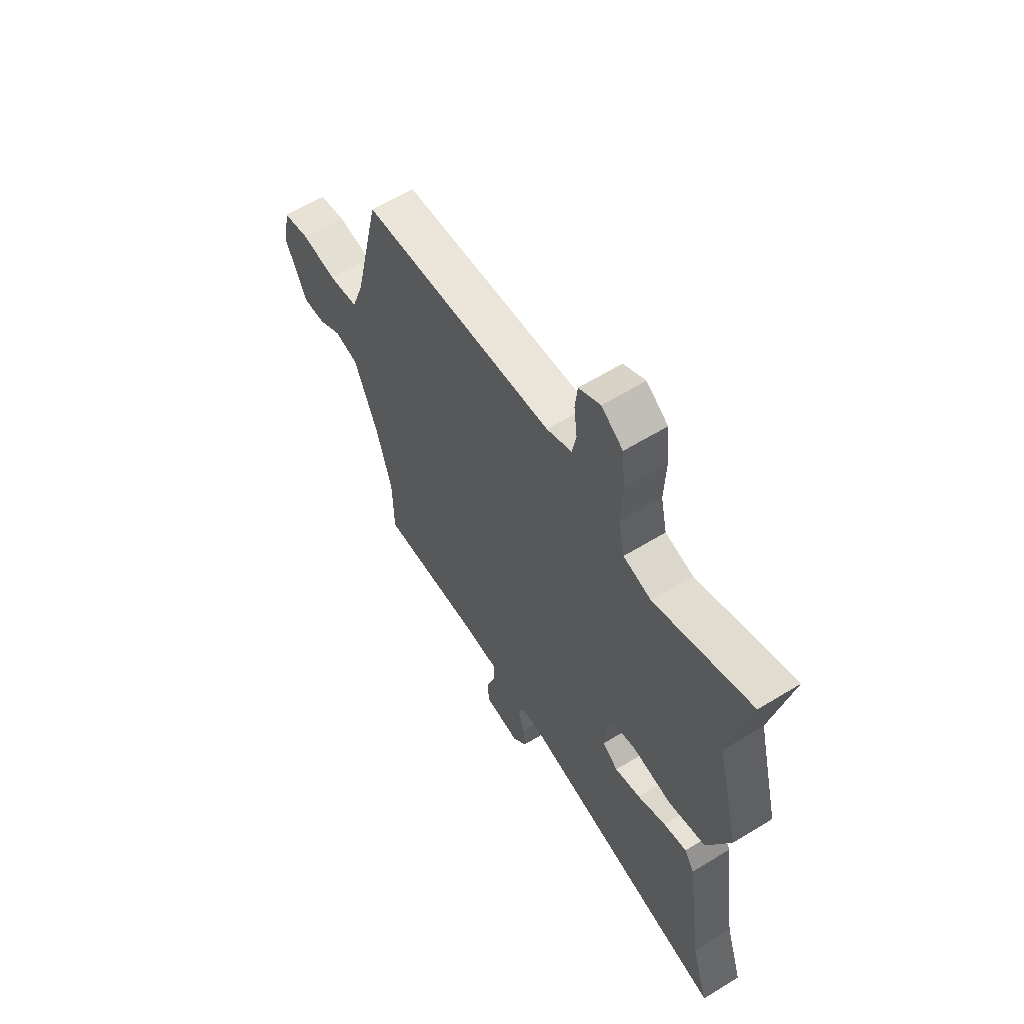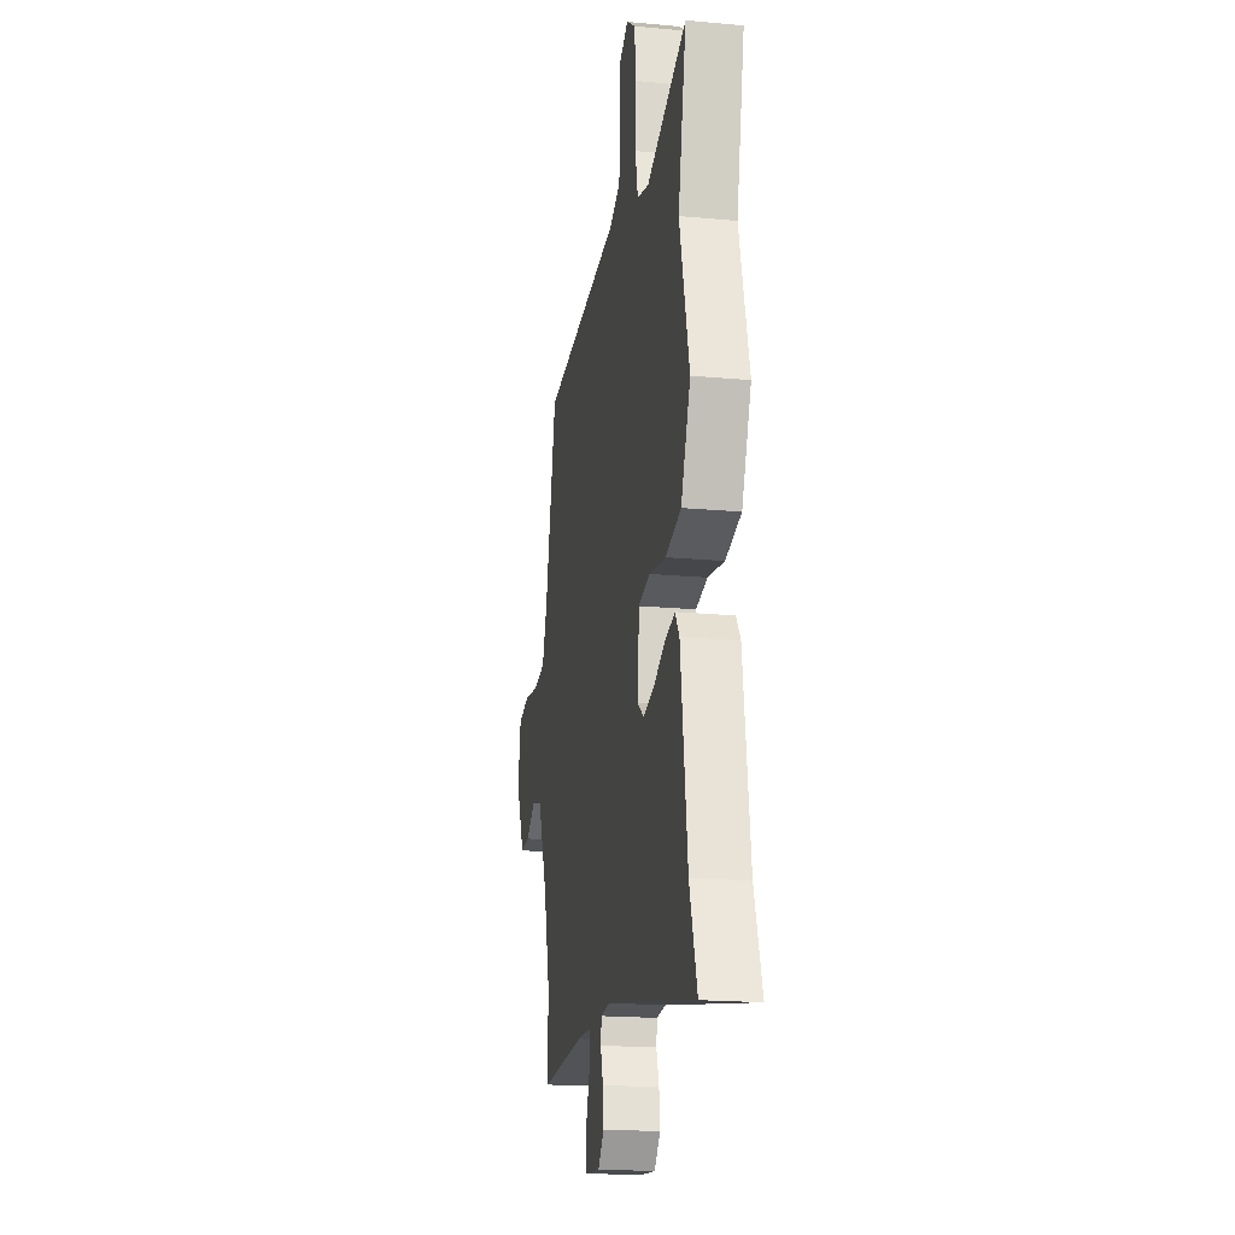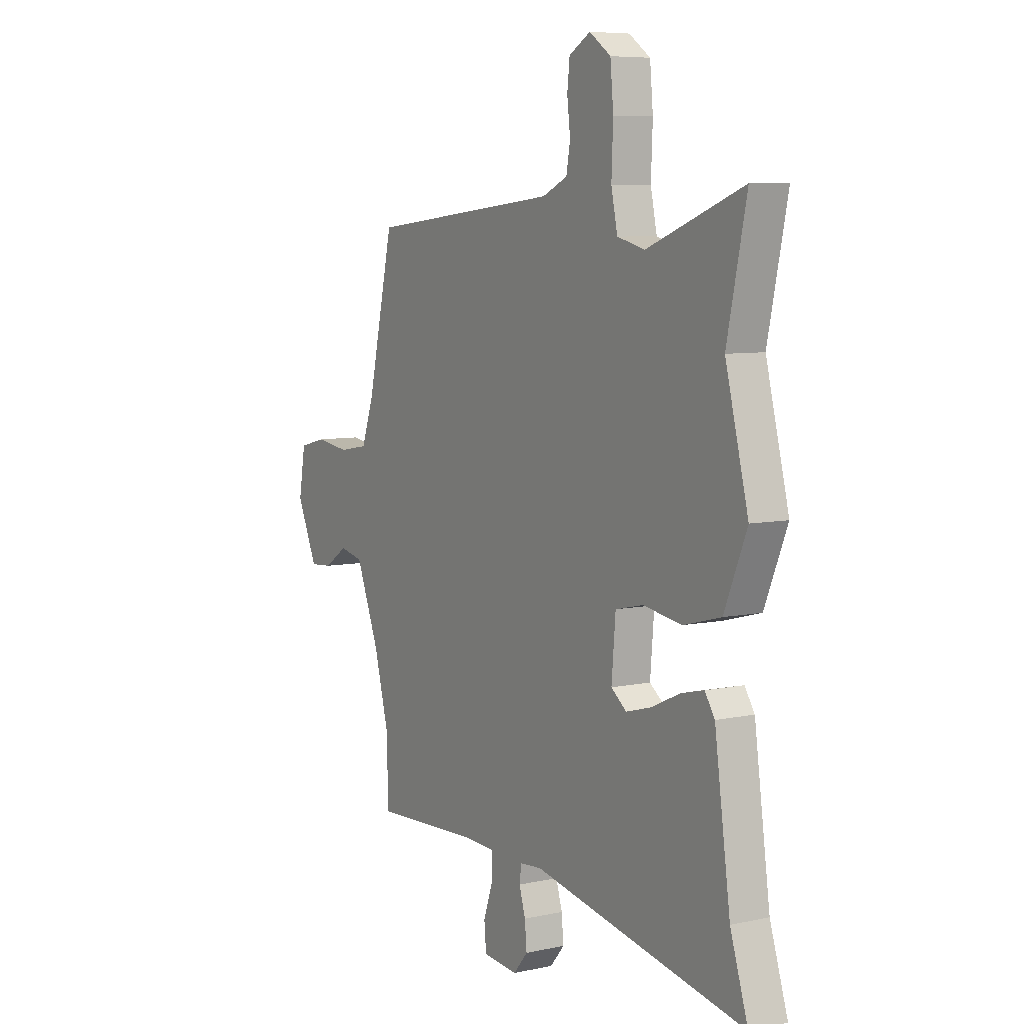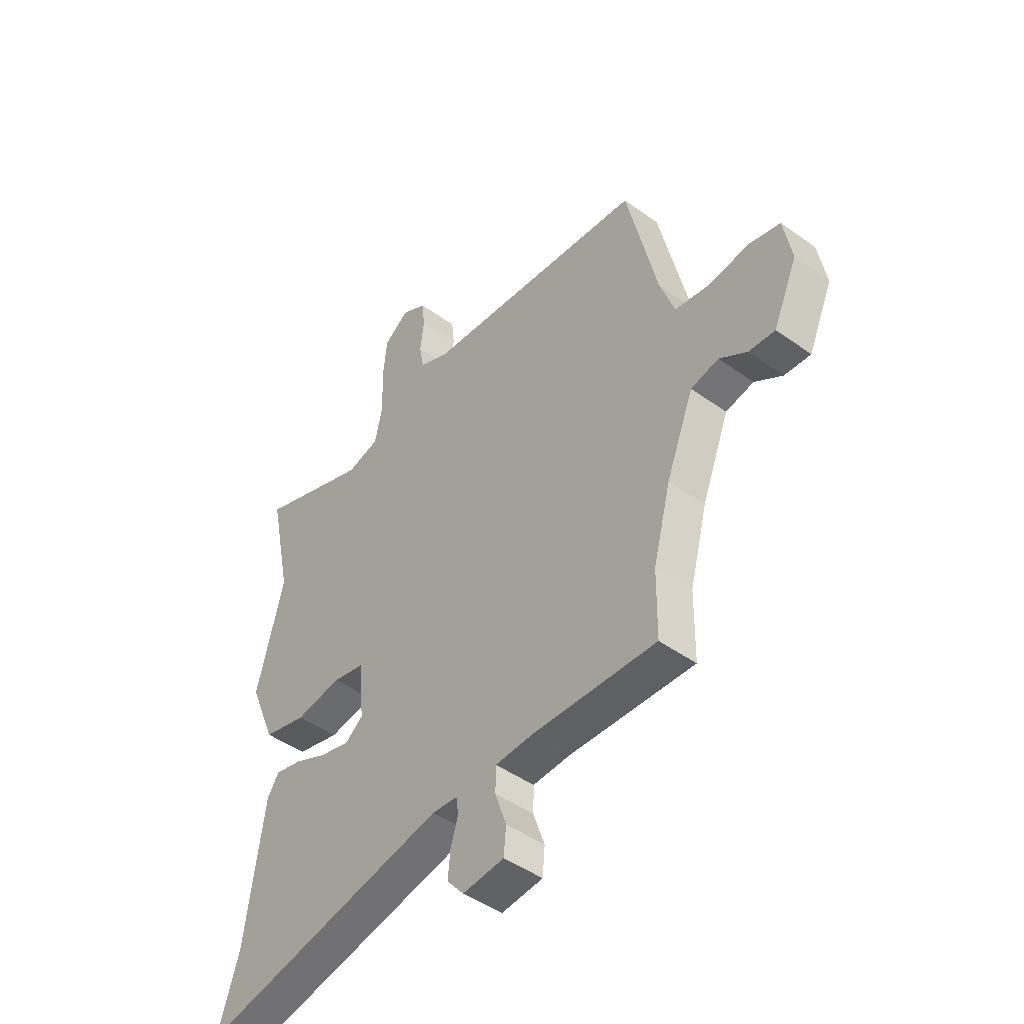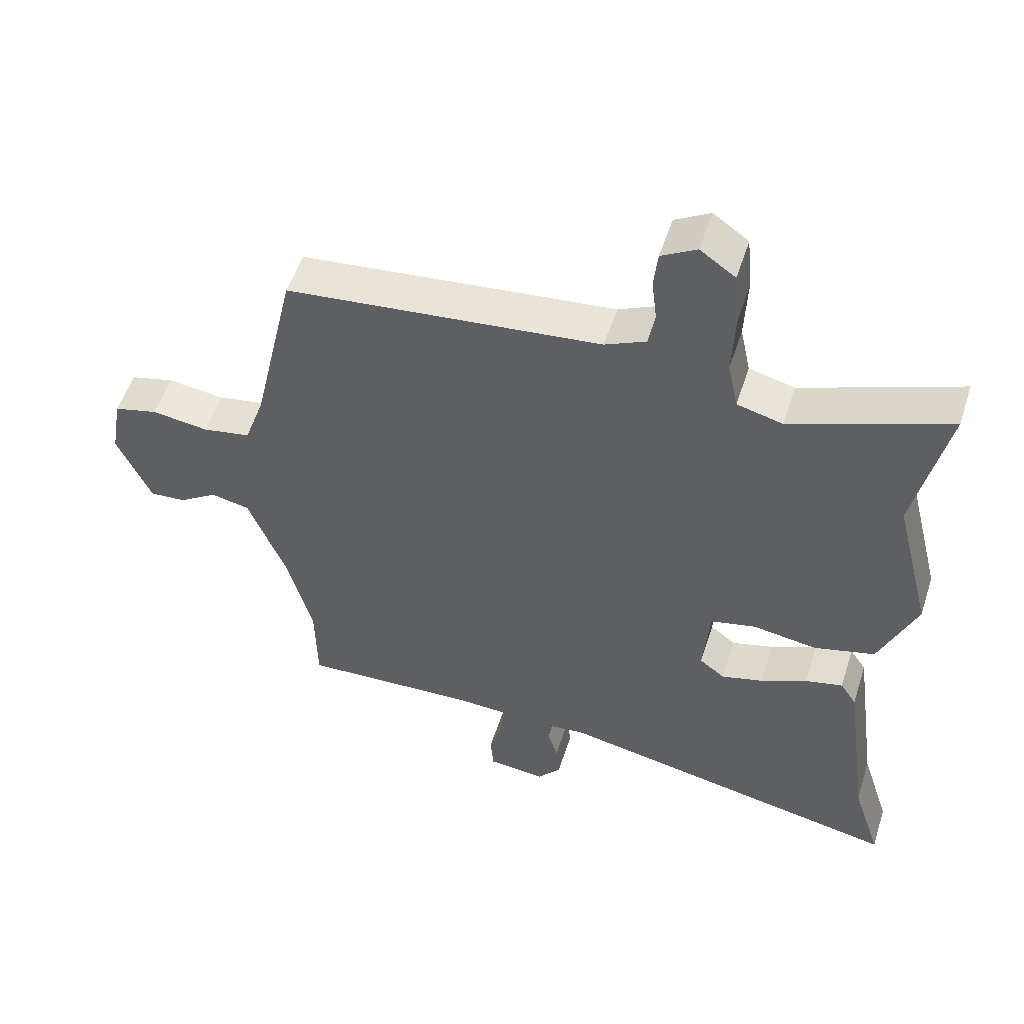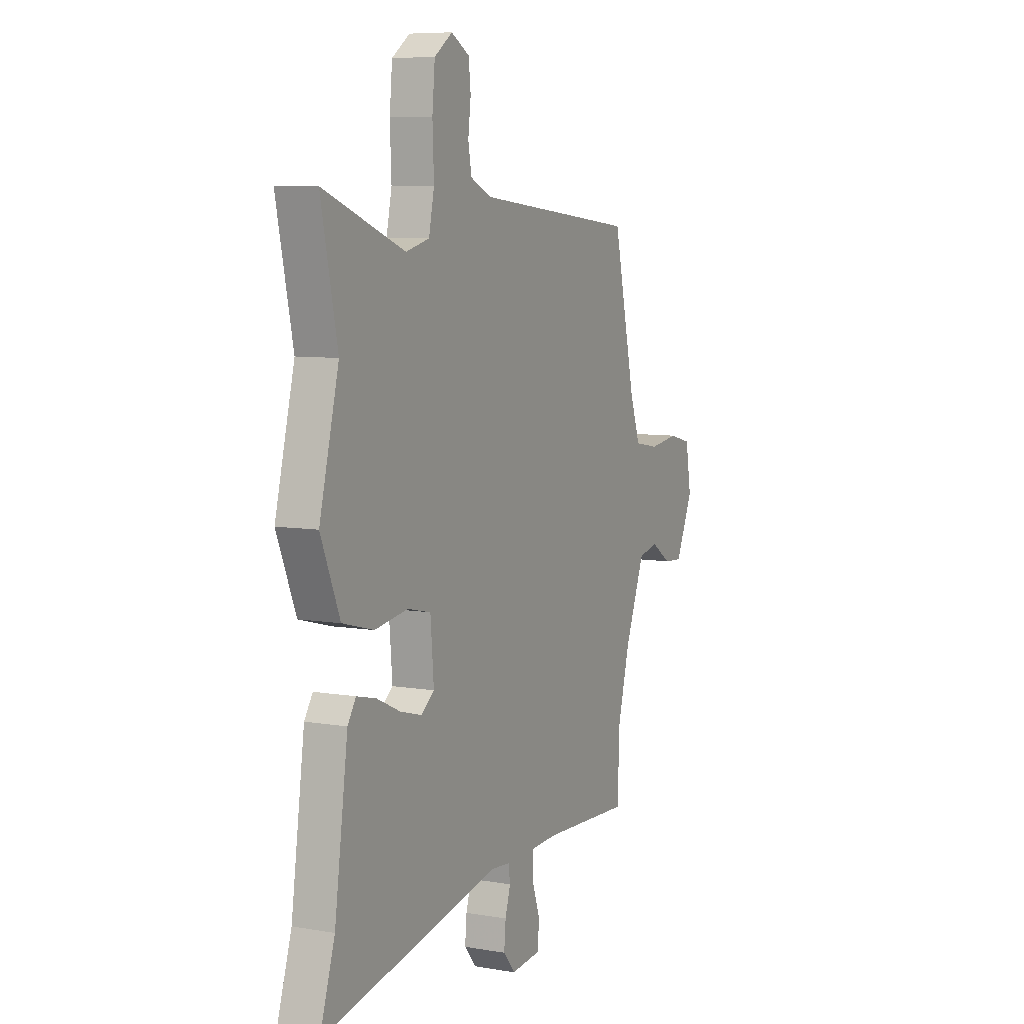
<metadata>
{"format":"obj","ext":"obj","renderer":"f3d","projection":"perspective","resolution":1024,"background":"white","views":[{"elev":61.2,"azim":58.0,"up":"+Z"},{"elev":-19.1,"azim":80.0,"up":"+Z"},{"elev":7.1,"azim":58.2,"up":"+Z"},{"elev":-46.3,"azim":-129.4,"up":"+Z"},{"elev":53.2,"azim":17.8,"up":"+Z"},{"elev":7.5,"azim":115.9,"up":"+Z"}]}
</metadata>
<code>
v -0.483 0.07 0.496
v 0.002 0.07 0.546
v 0.065 0.07 0.575
v 0.075 0.07 0.63
v 0.067 0.07 0.696
v 0.073 0.07 0.753
v 0.127 0.07 0.784
v 0.181 0.07 0.746
v 0.189 0.07 0.661
v 0.185 0.07 0.562
v 0.201 0.07 0.487
v 0.271 0.07 0.469
v 0.513 0.07 0.561
v 0.464 0.07 0.33
v 0.522 0.07 0.102
v 0.465 0.07 -0.035
v 0.371 0.07 -0.06
v 0.272 0.07 -0.045
v 0.202 0.07 -0.061
v 0.192 0.07 -0.18
v 0.231 0.07 -0.21
v 0.296 0.07 -0.192
v 0.367 0.07 -0.159
v 0.425 0.07 -0.145
v 0.45 0.07 -0.183
v 0.49 0.07 -0.468
v 0.535 0.07 -0.609
v -0.006 0.07 -0.503
v -0.061 0.07 -0.508
v -0.066 0.07 -0.544
v -0.05 0.07 -0.596
v -0.045 0.07 -0.651
v -0.081 0.07 -0.694
v -0.17 0.07 -0.686
v -0.175 0.07 -0.63
v -0.151 0.07 -0.56
v -0.152 0.07 -0.507
v -0.233 0.07 -0.504
v -0.5 0.07 -0.517
v -0.502 0.07 -0.378
v -0.54 0.07 -0.234
v -0.599 0.07 -0.085
v -0.659 0.07 -0.072
v -0.718 0.07 -0.111
v -0.774 0.07 -0.115
v -0.826 0.07 0.001
v -0.809 0.07 0.099
v -0.741 0.07 0.116
v -0.654 0.07 0.104
v -0.58 0.07 0.117
v -0.549 0.07 0.205
v -0.483 0 0.496
v 0.002 0 0.546
v 0.065 0 0.575
v 0.075 0 0.63
v 0.067 0 0.696
v 0.073 0 0.753
v 0.127 0 0.784
v 0.181 0 0.746
v 0.189 0 0.661
v 0.185 0 0.562
v 0.201 0 0.487
v 0.271 0 0.469
v 0.513 0 0.561
v 0.464 0 0.33
v 0.522 0 0.102
v 0.465 0 -0.035
v 0.371 0 -0.06
v 0.272 0 -0.045
v 0.202 0 -0.061
v 0.192 0 -0.18
v 0.231 0 -0.21
v 0.296 0 -0.192
v 0.367 0 -0.159
v 0.425 0 -0.145
v 0.45 0 -0.183
v 0.49 0 -0.468
v 0.535 0 -0.609
v -0.006 0 -0.503
v -0.061 0 -0.508
v -0.066 0 -0.544
v -0.05 0 -0.596
v -0.045 0 -0.651
v -0.081 0 -0.694
v -0.17 0 -0.686
v -0.175 0 -0.63
v -0.151 0 -0.56
v -0.152 0 -0.507
v -0.233 0 -0.504
v -0.5 0 -0.517
v -0.502 0 -0.378
v -0.54 0 -0.234
v -0.599 0 -0.085
v -0.659 0 -0.072
v -0.718 0 -0.111
v -0.774 0 -0.115
v -0.826 0 0.001
v -0.809 0 0.099
v -0.741 0 0.116
v -0.654 0 0.104
v -0.58 0 0.117
v -0.549 0 0.205
f 47 48 49
f 46 47 49
f 45 46 49
f 44 45 49
f 43 44 49
f 42 43 49 50
f 41 42 50 51
f 38 39 40
f 51 1 2
f 41 51 2
f 40 41 2
f 38 40 2
f 37 38 2
f 34 35 36
f 33 34 36
f 32 33 36
f 31 32 36
f 30 31 36
f 37 2 3
f 36 37 3
f 30 36 3
f 29 30 3
f 26 27 28
f 25 26 28
f 24 25 28
f 23 24 28
f 22 23 28
f 21 22 28 29
f 16 17 18
f 15 16 18
f 14 15 18
f 14 18 19
f 13 14 19
f 12 13 19
f 11 12 19
f 10 11 19 20
f 8 9 10
f 7 8 10
f 6 7 10
f 5 6 10
f 4 5 10
f 3 4 10 20
f 20 21 29
f 3 20 29
f 100 99 98
f 100 98 97
f 100 97 96
f 100 96 95
f 100 95 94
f 101 100 94 93
f 102 101 93 92
f 91 90 89
f 53 52 102
f 53 102 92
f 53 92 91
f 53 91 89
f 53 89 88
f 87 86 85
f 87 85 84
f 87 84 83
f 87 83 82
f 87 82 81
f 54 53 88
f 54 88 87
f 54 87 81
f 54 81 80
f 79 78 77
f 79 77 76
f 79 76 75
f 79 75 74
f 79 74 73
f 80 79 73 72
f 69 68 67
f 69 67 66
f 69 66 65
f 70 69 65
f 70 65 64
f 70 64 63
f 70 63 62
f 71 70 62 61
f 61 60 59
f 61 59 58
f 61 58 57
f 61 57 56
f 61 56 55
f 71 61 55 54
f 80 72 71
f 80 71 54
f 1 52 53 2
f 2 53 54 3
f 3 54 55 4
f 4 55 56 5
f 5 56 57 6
f 6 57 58 7
f 7 58 59 8
f 8 59 60 9
f 9 60 61 10
f 10 61 62 11
f 11 62 63 12
f 12 63 64 13
f 13 64 65 14
f 14 65 66 15
f 15 66 67 16
f 16 67 68 17
f 17 68 69 18
f 18 69 70 19
f 19 70 71 20
f 20 71 72 21
f 21 72 73 22
f 22 73 74 23
f 23 74 75 24
f 24 75 76 25
f 25 76 77 26
f 26 77 78 27
f 27 78 79 28
f 28 79 80 29
f 29 80 81 30
f 30 81 82 31
f 31 82 83 32
f 32 83 84 33
f 33 84 85 34
f 34 85 86 35
f 35 86 87 36
f 36 87 88 37
f 37 88 89 38
f 38 89 90 39
f 39 90 91 40
f 40 91 92 41
f 41 92 93 42
f 42 93 94 43
f 43 94 95 44
f 44 95 96 45
f 45 96 97 46
f 46 97 98 47
f 47 98 99 48
f 48 99 100 49
f 49 100 101 50
f 50 101 102 51
f 51 102 52 1

</code>
